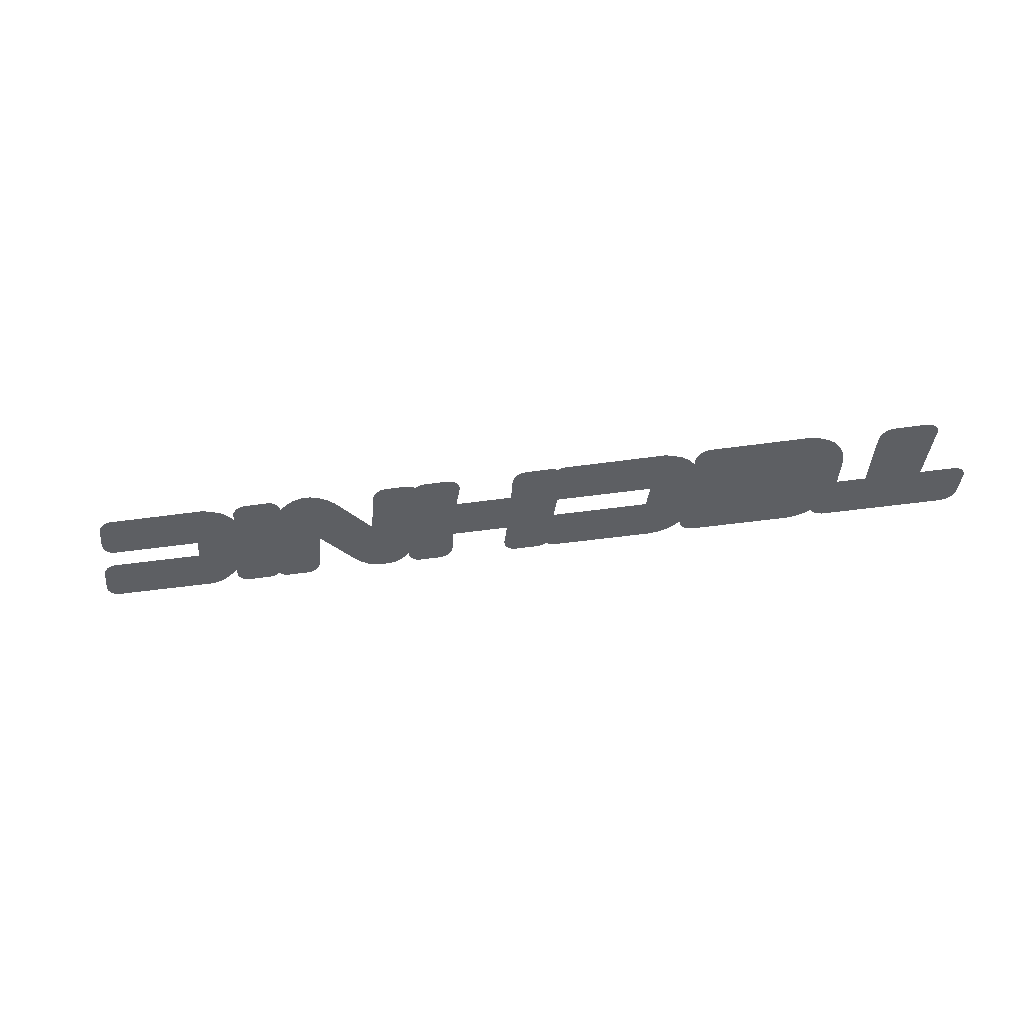
<metadata>
{"format":"obj","ext":"obj","renderer":"f3d","projection":"perspective","resolution":1024,"background":"white","views":[{"elev":-39.8,"azim":-169.6,"up":"+Y"}]}
</metadata>
<code>
v -1.72 0 0.1
v -1.77 0 0.105
v -1.771 0 0.0859
v -1.764 0 0.06965
v -1.695 0 0.19
v -1.745 0 0.19
v -1.77 0 0.105
v -1.72 0 0.1
v -1.72 0 0.1
v -1.764 0 0.06965
v -1.751 0 0.0588
v -1.732 0 0.055
v -1.695 0 0.19
v -1.722 0 0.2253
v -1.736 0 0.2092
v -1.745 0 0.19
v -1.72 0 0.1
v -1.732 0 0.055
v -1.605 0 0.055
v -1.545 0 0.1
v -1.695 0 0.19
v -1.683 0 0.24
v -1.703 0 0.2362
v -1.722 0 0.2253
v -1.683 0 0.24
v -1.695 0 0.19
v -1.225 0 0.19
v -1.225 0 0.19
v -1.2 0 0.235
v -1.22 0 0.24
v -1.683 0 0.24
v -1.62 0 -0.165
v -1.67 0 -0.165
v -1.671 0 -0.1842
v -1.664 0 -0.2004
v -1.62 0 -0.165
v -1.545 0 0.1
v -1.605 0 0.055
v -1.67 0 -0.165
v -1.62 0 -0.165
v -1.664 0 -0.2004
v -1.651 0 -0.2112
v -1.633 0 -0.215
v -1.62 0 -0.165
v -1.633 0 -0.215
v -1.512 0 -0.215
v -1.5 0 -0.165
v -1.5 0 -0.165
v -1.512 0 -0.215
v -1.492 0 -0.2112
v -1.474 0 -0.2004
v -1.5 0 -0.165
v -1.45 0 -0.165
v -1.395 0 0.055
v -1.43 0 0.1
v -1.5 0 -0.165
v -1.474 0 -0.2004
v -1.459 0 -0.1842
v -1.45 0 -0.165
v -1.252 0 0.1
v -1.43 0 0.1
v -1.395 0 0.055
v -1.285 0 0.055
v -1.273 0 -0.09945
v -1.27 0 -0.065
v -1.315 0 -0.105
v -1.307 0 -0.1396
v -1.27 0 -0.065
v -1.285 0 0.055
v -1.315 0 -0.07
v -1.315 0 -0.105
v -1.261 0 -0.1336
v -1.273 0 -0.09945
v -1.307 0 -0.1396
v -1.289 0 -0.1747
v -1.261 0 -0.1336
v -1.289 0 -0.1747
v -1.262 0 -0.1971
v -1.233 0 -0.1582
v -1.252 0 0.1
v -1.285 0 0.055
v -1.27 0 -0.065
v -1.22 0 0.1
v -1.233 0 -0.1582
v -1.262 0 -0.1971
v -1.229 0 -0.2117
v -1.205 0 -0.17
v -1.225 0 0.19
v -1.252 0 0.1
v -1.22 0 0.1
v -1.199 0 0.1344
v -1.205 0 -0.17
v -1.229 0 -0.2117
v -1.2 0 -0.22
v -0.8175 0 -0.22
v -1.225 0 0.19
v -1.175 0 0.21
v -1.185 0 0.225
v -1.2 0 0.235
v -1.225 0 0.19
v -1.199 0 0.1344
v -1.171 0 0.1636
v -1.175 0 0.21
v -0.805 0 -0.17
v -1.205 0 -0.17
v -0.8175 0 -0.22
v -1.18 0 -0.08
v -0.779 0 -0.08
v -0.763 0 -0.03
v -1.168 0 -0.03
v -1.175 0 0.21
v -1.171 0 0.1636
v -1.136 0 0.1832
v -1.145 0 0.2245
v -1.115 0 0.2338
v -1.145 0 0.2245
v -1.136 0 0.1832
v -1.142 0 0.05
v -0.742 0 0.05
v -0.7265 0 0.1
v -1.13 0 0.1
v -1.136 0 0.1832
v -1.1 0 0.19
v -1.08 0 0.24
v -1.115 0 0.2338
v -1.08 0 0.24
v -1.1 0 0.19
v -0.7 0 0.19
v -0.7 0 0.24
v -0.805 0 -0.17
v -0.8175 0 -0.22
v -0.7974 0 -0.2162
v -0.7785 0 -0.2054
v -0.805 0 -0.17
v -0.755 0 -0.17
v -0.7517 0 -0.1446
v -0.779 0 -0.08
v -0.805 0 -0.17
v -0.7785 0 -0.2054
v -0.7636 0 -0.1892
v -0.755 0 -0.17
v -0.763 0 -0.03
v -0.779 0 -0.08
v -0.715 0 -0.07
v -0.665 0 0.1
v -0.7177 0 -0.1045
v -0.715 0 -0.07
v -0.779 0 -0.08
v -0.7517 0 -0.1446
v -0.742 0 0.05
v -0.763 0 -0.03
v -0.665 0 0.1
v -0.7265 0 0.1
v -0.7063 0 -0.1336
v -0.7177 0 -0.1045
v -0.7517 0 -0.1446
v -0.7337 0 -0.1747
v -0.7063 0 -0.1336
v -0.7337 0 -0.1747
v -0.7066 0 -0.1971
v -0.6825 0 -0.1582
v -0.7 0 0.19
v -0.7265 0 0.1
v -0.665 0 0.1
v -0.6436 0 0.1344
v -0.6825 0 -0.1582
v -0.7066 0 -0.1971
v -0.6744 0 -0.2117
v -0.65 0 -0.17
v -0.7 0 0.19
v -0.665 0 0.225
v -0.68 0 0.235
v -0.7 0 0.24
v -0.655 0 0.205
v -0.665 0 0.225
v -0.7 0 0.19
v -0.655 0 0.185
v -0.655 0 0.185
v -0.7 0 0.19
v -0.6436 0 0.1344
v -0.6109 0 0.1636
v -0.65 0 -0.17
v -0.6744 0 -0.2117
v -0.645 0 -0.22
v -0.2575 0 -0.22
v -0.625 0 0.21
v -0.655 0 0.185
v -0.6109 0 0.1636
v -0.5764 0 0.1832
v -0.245 0 -0.17
v -0.65 0 -0.17
v -0.2575 0 -0.22
v -0.565 0 -0.035
v -0.63 0 -0.08
v -0.2175 0 -0.08
v -0.195 0 -0.035
v -0.575 0 0.1
v -0.63 0 -0.08
v -0.565 0 -0.035
v -0.535 0 0.055
v -0.5948 0 0.2245
v -0.625 0 0.21
v -0.5764 0 0.1832
v -0.5647 0 0.2338
v -0.5764 0 0.1832
v -0.54 0 0.19
v -0.53 0 0.24
v -0.5647 0 0.2338
v -0.575 0 0.1
v -0.535 0 0.055
v -0.165 0 0.055
v -0.165 0 0.1
v -0.53 0 0.24
v -0.54 0 0.19
v -0.14 0 0.19
v -0.1375 0 0.24
v -0.245 0 -0.17
v -0.2575 0 -0.22
v -0.2374 0 -0.2162
v -0.2248 0 -0.2089
v -0.2175 0 -0.08
v -0.245 0 -0.17
v -0.185 0 -0.17
v -0.195 0 -0.035
v -0.185 0 -0.17
v -0.245 0 -0.17
v -0.2248 0 -0.2089
v -0.2157 0 -0.2162
v -0.1975 0 -0.22
v -0.185 0 -0.17
v -0.2248 0 -0.2089
v -0.185 0 -0.17
v -0.1975 0 -0.22
v -0.1025 0 -0.22
v -0.09 0 -0.17
v -0.185 0 -0.17
v -0.08 0 0.19
v -0.165 0 0.055
v -0.195 0 -0.035
v -0.08 0 0.19
v -0.165 0 0.1
v -0.165 0 0.055
v -0.14 0 0.19
v -0.165 0 0.1
v -0.08 0 0.19
v -0.1058 0 0.2253
v -0.1193 0 0.2362
v -0.1375 0 0.24
v -0.14 0 0.19
v -0.1058 0 0.2253
v -0.0876 0 0.2362
v -0.1058 0 0.2253
v -0.08 0 0.19
v -0.0675 0 0.24
v -0.09 0 -0.17
v -0.1025 0 -0.22
v -0.0824 0 -0.2162
v -0.0635 0 -0.2054
v -0.05 0 -0.03
v -0.09 0 -0.17
v -0.04 0 -0.17
v -0.0175 0 -0.08
v -0.09 0 -0.17
v -0.0635 0 -0.2054
v -0.0486 0 -0.1892
v -0.04 0 -0.17
v -0.0675 0 0.24
v -0.08 0 0.19
v 0.01 0 0.19
v 0.0225 0 0.24
v -0.05 0 -0.03
v -0.0175 0 -0.08
v 0.2025 0 -0.08
v 0.26 0 -0.03
v 0.0325 0 0.1
v 0.06 0 0.19
v 0.01 0 0.19
v -0.025 0 0.05
v 0.0325 0 0.1
v -0.025 0 0.05
v 0.285 0 0.05
v 0.2525 0 0.1
v 0.0407 0 0.2362
v 0.0225 0 0.24
v 0.01 0 0.19
v 0.0542 0 0.2253
v 0.061 0 0.2092
v 0.0542 0 0.2253
v 0.01 0 0.19
v 0.06 0 0.19
v 0.22 0 -0.17
v 0.17 0 -0.17
v 0.169 0 -0.1892
v 0.1758 0 -0.2054
v 0.2025 0 -0.08
v 0.17 0 -0.17
v 0.22 0 -0.17
v 0.26 0 -0.03
v 0.22 0 -0.17
v 0.1758 0 -0.2054
v 0.1893 0 -0.2162
v 0.2075 0 -0.22
v 0.22 0 -0.17
v 0.2075 0 -0.22
v 0.3025 0 -0.22
v 0.315 0 -0.17
v 0.275 0 0.19
v 0.2525 0 0.1
v 0.285 0 0.05
v 0.325 0 0.19
v 0.2836 0 0.2092
v 0.275 0 0.19
v 0.325 0 0.19
v 0.2985 0 0.2253
v 0.3174 0 0.2362
v 0.2985 0 0.2253
v 0.325 0 0.19
v 0.3375 0 0.24
v 0.315 0 -0.17
v 0.3025 0 -0.22
v 0.3226 0 -0.2162
v 0.3415 0 -0.2054
v 0.415 0 0.19
v 0.315 0 -0.17
v 0.38 0 -0.17
v 0.455 0 0.1
v 0.38 0 -0.17
v 0.315 0 -0.17
v 0.3415 0 -0.2054
v 0.3375 0 0.24
v 0.325 0 0.19
v 0.415 0 0.19
v 0.4225 0 0.24
v 0.38 0 -0.17
v 0.3415 0 -0.2054
v 0.3543 0 -0.2162
v 0.3725 0 -0.22
v 0.38 0 -0.17
v 0.3725 0 -0.22
v 0.4575 0 -0.22
v 0.475 0 -0.17
v 0.415 0 0.19
v 0.455 0 0.1
v 0.4664 0 0.1295
v 0.4407 0 0.2362
v 0.4225 0 0.24
v 0.415 0 0.19
v 0.4542 0 0.2253
v 0.461 0 0.2092
v 0.4542 0 0.2253
v 0.415 0 0.19
v 0.46 0 0.19
v 0.415 0 0.19
v 0.4664 0 0.1295
v 0.4907 0 0.1636
v 0.46 0 0.19
v 0.475 0 -0.17
v 0.4575 0 -0.22
v 0.4776 0 -0.2162
v 0.4965 0 -0.2054
v 0.4907 0 0.1636
v 0.5153 0 0.1806
v 0.4894 0 0.2163
v 0.46 0 0.19
v 0.475 0 -0.17
v 0.4965 0 -0.2054
v 0.5114 0 -0.1892
v 0.52 0 -0.17
v 0.55 0 0.1
v 0.475 0 -0.17
v 0.52 0 -0.17
v 0.565 0 -0.0025
v 0.5367 0 0.1923
v 0.5212 0 0.2343
v 0.4894 0 0.2163
v 0.5153 0 0.1806
v 0.557 0 0.1962
v 0.555 0 0.24
v 0.5212 0 0.2343
v 0.5367 0 0.1923
v 0.675 0 -0.17
v 0.7187 0 -0.1537
v 0.55 0 0.1
v 0.565 0 -0.0025
v 0.5867 0 0.1974
v 0.595 0 0.24
v 0.555 0 0.24
v 0.557 0 0.1962
v 0.6142 0 0.1906
v 0.6284 0 0.2339
v 0.595 0 0.24
v 0.5867 0 0.1974
v 0.6142 0 0.1906
v 0.638 0 0.1736
v 0.659 0 0.2132
v 0.6284 0 0.2339
v 0.638 0 0.1736
v 0.805 0 -0.08
v 0.6816 0 0.19
v 0.659 0 0.2132
v 0.7187 0 -0.1537
v 0.675 0 -0.17
v 0.6977 0 -0.1932
v 0.7425 0 -0.1731
v 0.6816 0 0.19
v 0.805 0 -0.08
v 0.79 0 0.0325
v 0.7425 0 -0.1731
v 0.6977 0 -0.1932
v 0.7282 0 -0.2139
v 0.7633 0 -0.2253
v 0.77 0 -0.18
v 0.7425 0 -0.1731
v 0.7633 0 -0.2253
v 0.8001 0 -0.2251
v 0.7997 0 -0.1787
v 0.77 0 -0.18
v 0.8001 0 -0.2251
v 0.8355 0 -0.2143
v 0.885 0 0.19
v 0.835 0 0.19
v 0.79 0 0.0325
v 0.805 0 -0.08
v 0.8199 0 -0.1749
v 0.7997 0 -0.1787
v 0.8355 0 -0.2143
v 0.8672 0 -0.1963
v 0.8414 0 -0.1631
v 0.8199 0 -0.1749
v 0.8672 0 -0.1963
v 0.8436 0 0.2092
v 0.835 0 0.19
v 0.885 0 0.19
v 0.8585 0 0.2253
v 0.8659 0 -0.1436
v 0.8414 0 -0.1631
v 0.8672 0 -0.1963
v 0.8774 0 0.2362
v 0.8585 0 0.2253
v 0.885 0 0.19
v 0.8975 0 0.24
v 0.9 0 -0.17
v 0.8886 0 -0.1144
v 0.8659 0 -0.1436
v 0.8672 0 -0.1963
v 0.8975 0 0.24
v 0.885 0 0.19
v 0.9775 0 0.19
v 0.9825 0 0.24
v 0.905 0 -0.08
v 0.8886 0 -0.1144
v 0.9 0 -0.17
v 0.945 0 -0.17
v 0.945 0 -0.17
v 0.9 0 -0.17
v 0.899 0 -0.1892
v 0.9058 0 -0.2054
v 0.9775 0 0.19
v 0.905 0 -0.08
v 0.945 0 -0.17
v 1.05 0 0.19
v 0.945 0 -0.17
v 0.9058 0 -0.2054
v 0.9193 0 -0.2162
v 0.9375 0 -0.22
v 0.945 0 -0.17
v 0.9375 0 -0.22
v 1.032 0 -0.22
v 1.045 0 -0.17
v 1.014 0 0.2253
v 0.9775 0 0.19
v 1.017 0 0.2184
v 1.001 0 0.2362
v 0.9825 0 0.24
v 0.9775 0 0.19
v 1.014 0 0.2253
v 1.017 0 0.2184
v 0.9775 0 0.19
v 1.05 0 0.19
v 1.024 0 0.2253
v 1.017 0 0.2184
v 1.05 0 0.19
v 1.042 0 0.2362
v 1.024 0 0.2253
v 1.05 0 0.19
v 1.062 0 0.24
v 1.045 0 -0.17
v 1.032 0 -0.22
v 1.053 0 -0.2162
v 1.071 0 -0.2054
v 1.097 0 -0.1425
v 1.045 0 -0.17
v 1.095 0 -0.17
v 1.13 0 -0.08
v 1.045 0 -0.17
v 1.097 0 -0.1425
v 1.132 0 -0.1144
v 1.045 0 -0.17
v 1.071 0 -0.2054
v 1.086 0 -0.1892
v 1.095 0 -0.17
v 1.145 0 0.19
v 1.045 0 -0.17
v 1.13 0 -0.08
v 1.185 0 0.1
v 1.062 0 0.24
v 1.05 0 0.19
v 1.145 0 0.19
v 1.153 0 0.24
v 1.097 0 -0.1425
v 1.113 0 -0.1675
v 1.144 0 -0.1436
v 1.132 0 -0.1144
v 1.144 0 -0.1436
v 1.113 0 -0.1675
v 1.133 0 -0.19
v 1.167 0 -0.1631
v 1.167 0 -0.1631
v 1.133 0 -0.19
v 1.157 0 -0.2025
v 1.183 0 -0.2125
v 1.145 0 0.19
v 1.185 0 0.1
v 1.206 0 0.1344
v 1.188 0 0.1725
v 1.191 0 0.2092
v 1.184 0 0.2253
v 1.145 0 0.19
v 1.19 0 0.19
v 1.171 0 0.2362
v 1.153 0 0.24
v 1.145 0 0.19
v 1.184 0 0.2253
v 1.19 0 0.19
v 1.145 0 0.19
v 1.188 0 0.1725
v 1.2 0 -0.17
v 1.167 0 -0.1631
v 1.183 0 -0.2125
v 1.208 0 -0.22
v 1.188 0 0.1725
v 1.206 0 0.1344
v 1.239 0 0.165
v 1.202 0 0.185
v 1.2 0 -0.17
v 1.208 0 -0.22
v 1.593 0 -0.22
v 1.605 0 -0.17
v 1.239 0 0.165
v 1.274 0 0.183
v 1.237 0 0.2113
v 1.202 0 0.185
v 1.28 0 0.1
v 1.225 0 -0.08
v 1.288 0 -0.03
v 1.31 0 0.05
v 1.288 0 -0.03
v 1.225 0 -0.08
v 1.63 0 -0.08
v 1.643 0 -0.03
v 1.274 0 0.183
v 1.269 0 0.2293
v 1.237 0 0.2113
v 1.304 0 0.19
v 1.312 0 0.24
v 1.269 0 0.2293
v 1.274 0 0.183
v 1.28 0 0.1
v 1.31 0 0.05
v 1.673 0 0.05
v 1.685 0 0.1
v 1.71 0 0.19
v 1.722 0 0.24
v 1.312 0 0.24
v 1.304 0 0.19
v 1.605 0 -0.17
v 1.593 0 -0.22
v 1.613 0 -0.2162
v 1.631 0 -0.2054
v 1.605 0 -0.17
v 1.655 0 -0.17
v 1.68 0 -0.08
v 1.63 0 -0.08
v 1.605 0 -0.17
v 1.631 0 -0.2054
v 1.646 0 -0.1892
v 1.655 0 -0.17
v 1.681 0 -0.06085
v 1.674 0 -0.04465
v 1.63 0 -0.08
v 1.68 0 -0.08
v 1.661 0 -0.0338
v 1.643 0 -0.03
v 1.63 0 -0.08
v 1.674 0 -0.04465
v 1.685 0 0.1
v 1.673 0 0.05
v 1.693 0 0.0538
v 1.712 0 0.06465
v 1.685 0 0.1
v 1.712 0 0.06465
v 1.726 0 0.08085
v 1.735 0 0.1
v 1.71 0 0.19
v 1.685 0 0.1
v 1.735 0 0.1
v 1.76 0 0.19
v 1.741 0 0.2362
v 1.722 0 0.24
v 1.71 0 0.19
v 1.754 0 0.2253
v 1.761 0 0.2092
v 1.754 0 0.2253
v 1.71 0 0.19
v 1.76 0 0.19
v -1.695 0 0.19
v -1.72 0 0.1
v -1.545 0 0.1
v -1.225 0 0.19
v -1.545 0 0.1
v -1.62 0 -0.165
v -1.5 0 -0.165
v -1.43 0 0.1
v -1.225 0 0.19
v -1.545 0 0.1
v -1.43 0 0.1
v -1.225 0 0.19
v -1.43 0 0.1
v -1.252 0 0.1
v -1.18 0 -0.08
v -1.27 0 -0.065
v -1.273 0 -0.09945
v -1.261 0 -0.1336
v -1.27 0 -0.065
v -1.18 0 -0.08
v -1.168 0 -0.03
v -1.22 0 0.1
v -1.18 0 -0.08
v -1.261 0 -0.1336
v -1.233 0 -0.1582
v -1.205 0 -0.17
v -1.22 0 0.1
v -1.168 0 -0.03
v -1.142 0 0.05
v -1.13 0 0.1
v -1.13 0 0.1
v -1.171 0 0.1636
v -1.199 0 0.1344
v -1.22 0 0.1
v -1.205 0 -0.17
v -0.805 0 -0.17
v -0.779 0 -0.08
v -1.18 0 -0.08
v -1.13 0 0.1
v -1.1 0 0.19
v -1.136 0 0.1832
v -1.171 0 0.1636
v -0.742 0 0.05
v -1.142 0 0.05
v -1.168 0 -0.03
v -0.763 0 -0.03
v -0.7265 0 0.1
v -0.7 0 0.19
v -1.1 0 0.19
v -1.13 0 0.1
v -0.63 0 -0.08
v -0.715 0 -0.07
v -0.7177 0 -0.1045
v -0.7063 0 -0.1336
v -0.715 0 -0.07
v -0.63 0 -0.08
v -0.575 0 0.1
v -0.665 0 0.1
v -0.63 0 -0.08
v -0.7063 0 -0.1336
v -0.6825 0 -0.1582
v -0.65 0 -0.17
v -0.575 0 0.1
v -0.6109 0 0.1636
v -0.6436 0 0.1344
v -0.665 0 0.1
v -0.65 0 -0.17
v -0.245 0 -0.17
v -0.2175 0 -0.08
v -0.63 0 -0.08
v -0.575 0 0.1
v -0.54 0 0.19
v -0.5764 0 0.1832
v -0.6109 0 0.1636
v -0.165 0 0.1
v -0.14 0 0.19
v -0.54 0 0.19
v -0.575 0 0.1
v -0.185 0 -0.17
v -0.05 0 -0.03
v -0.025 0 0.05
v -0.08 0 0.19
v -0.05 0 -0.03
v -0.185 0 -0.17
v -0.09 0 -0.17
v 0.01 0 0.19
v -0.08 0 0.19
v -0.025 0 0.05
v 0.285 0 0.05
v -0.025 0 0.05
v -0.05 0 -0.03
v 0.26 0 -0.03
v 0.26 0 -0.03
v 0.22 0 -0.17
v 0.315 0 -0.17
v 0.415 0 0.19
v 0.415 0 0.19
v 0.285 0 0.05
v 0.26 0 -0.03
v 0.415 0 0.19
v 0.325 0 0.19
v 0.285 0 0.05
v 0.455 0 0.1
v 0.38 0 -0.17
v 0.475 0 -0.17
v 0.55 0 0.1
v 0.4664 0 0.1295
v 0.455 0 0.1
v 0.55 0 0.1
v 0.4907 0 0.1636
v 0.5153 0 0.1806
v 0.4907 0 0.1636
v 0.55 0 0.1
v 0.5367 0 0.1923
v 0.557 0 0.1962
v 0.5367 0 0.1923
v 0.55 0 0.1
v 0.5867 0 0.1974
v 0.638 0 0.1736
v 0.6142 0 0.1906
v 0.55 0 0.1
v 0.805 0 -0.08
v 0.55 0 0.1
v 0.7187 0 -0.1537
v 0.805 0 -0.08
v 0.5867 0 0.1974
v 0.55 0 0.1
v 0.6142 0 0.1906
v 0.7425 0 -0.1731
v 0.77 0 -0.18
v 0.805 0 -0.08
v 0.7187 0 -0.1537
v 0.7997 0 -0.1787
v 0.8199 0 -0.1749
v 0.805 0 -0.08
v 0.77 0 -0.18
v 0.8886 0 -0.1144
v 0.905 0 -0.08
v 0.805 0 -0.08
v 0.8659 0 -0.1436
v 0.8414 0 -0.1631
v 0.8659 0 -0.1436
v 0.805 0 -0.08
v 0.8199 0 -0.1749
v 0.905 0 -0.08
v 0.9775 0 0.19
v 0.885 0 0.19
v 0.805 0 -0.08
v 1.05 0 0.19
v 0.945 0 -0.17
v 1.045 0 -0.17
v 1.145 0 0.19
v 1.225 0 -0.08
v 1.13 0 -0.08
v 1.132 0 -0.1144
v 1.144 0 -0.1436
v 1.225 0 -0.08
v 1.144 0 -0.1436
v 1.167 0 -0.1631
v 1.2 0 -0.17
v 1.13 0 -0.08
v 1.225 0 -0.08
v 1.28 0 0.1
v 1.185 0 0.1
v 1.605 0 -0.17
v 1.63 0 -0.08
v 1.225 0 -0.08
v 1.2 0 -0.17
v 1.304 0 0.19
v 1.274 0 0.183
v 1.239 0 0.165
v 1.28 0 0.1
v 1.185 0 0.1
v 1.28 0 0.1
v 1.239 0 0.165
v 1.206 0 0.1344
v 1.685 0 0.1
v 1.71 0 0.19
v 1.304 0 0.19
v 1.28 0 0.1
g mesh18994
f 1 2 3
f 3 4 1
f 5 6 7
f 7 8 5
f 9 10 11
f 11 12 9
f 13 14 15
f 15 16 13
f 17 18 19
f 19 20 17
f 21 22 23
f 23 24 21
f 25 26 27
f 28 29 30
f 30 31 28
f 32 33 34
f 34 35 32
f 36 37 38
f 38 39 36
f 40 41 42
f 42 43 40
f 44 45 46
f 46 47 44
f 48 49 50
f 50 51 48
f 52 53 54
f 54 55 52
f 56 57 58
f 58 59 56
f 60 61 62
f 62 63 60
f 64 65 66
f 66 67 64
f 68 69 70
f 70 71 68
f 72 73 74
f 74 75 72
f 76 77 78
f 78 79 76
f 80 81 82
f 82 83 80
f 84 85 86
f 86 87 84
f 88 89 90
f 90 91 88
f 92 93 94
f 94 95 92
f 96 97 98
f 98 99 96
f 100 101 102
f 102 103 100
f 104 105 106
f 107 108 109
f 109 110 107
f 111 112 113
f 113 114 111
f 115 116 117
f 118 119 120
f 120 121 118
f 122 123 124
f 124 125 122
f 126 127 128
f 128 129 126
f 130 131 132
f 132 133 130
f 134 135 136
f 136 137 134
f 138 139 140
f 140 141 138
f 142 143 144
f 144 145 142
f 146 147 148
f 148 149 146
f 150 151 152
f 152 153 150
f 154 155 156
f 156 157 154
f 158 159 160
f 160 161 158
f 162 163 164
f 164 165 162
f 166 167 168
f 168 169 166
f 170 171 172
f 172 173 170
f 174 175 176
f 176 177 174
f 178 179 180
f 180 181 178
f 182 183 184
f 184 185 182
f 186 187 188
f 188 189 186
f 190 191 192
f 193 194 195
f 195 196 193
f 197 198 199
f 199 200 197
f 201 202 203
f 203 204 201
f 205 206 207
f 207 208 205
f 209 210 211
f 211 212 209
f 213 214 215
f 215 216 213
f 217 218 219
f 219 220 217
f 221 222 223
f 223 224 221
f 225 226 227
f 228 229 230
f 230 231 228
f 232 233 234
f 234 235 232
f 236 237 238
f 238 239 236
f 240 241 242
f 243 244 245
f 245 246 243
f 247 248 249
f 249 250 247
f 251 252 253
f 253 254 251
f 255 256 257
f 257 258 255
f 259 260 261
f 261 262 259
f 263 264 265
f 265 266 263
f 267 268 269
f 269 270 267
f 271 272 273
f 273 274 271
f 275 276 277
f 277 278 275
f 279 280 281
f 281 282 279
f 283 284 285
f 285 286 283
f 287 288 289
f 289 290 287
f 291 292 293
f 293 294 291
f 295 296 297
f 297 298 295
f 299 300 301
f 301 302 299
f 303 304 305
f 305 306 303
f 307 308 309
f 309 310 307
f 311 312 313
f 313 314 311
f 315 316 317
f 317 318 315
f 319 320 321
f 321 322 319
f 323 324 325
f 325 326 323
f 327 328 329
f 330 331 332
f 332 333 330
f 334 335 336
f 336 337 334
f 338 339 340
f 340 341 338
f 342 343 344
f 345 346 347
f 347 348 345
f 349 350 351
f 351 352 349
f 353 354 355
f 355 356 353
f 357 358 359
f 359 360 357
f 361 362 363
f 363 364 361
f 365 366 367
f 367 368 365
f 369 370 371
f 371 372 369
f 373 374 375
f 375 376 373
f 377 378 379
f 379 380 377
f 381 382 383
f 383 384 381
f 385 386 387
f 387 388 385
f 389 390 391
f 391 392 389
f 393 394 395
f 395 396 393
f 397 398 399
f 399 400 397
f 401 402 403
f 403 404 401
f 405 406 407
f 408 409 410
f 410 411 408
f 412 413 414
f 414 415 412
f 416 417 418
f 418 419 416
f 420 421 422
f 422 423 420
f 424 425 426
f 426 427 424
f 428 429 430
f 431 432 433
f 433 434 431
f 435 436 437
f 438 439 440
f 440 441 438
f 442 443 444
f 444 445 442
f 446 447 448
f 448 449 446
f 450 451 452
f 452 453 450
f 454 455 456
f 456 457 454
f 458 459 460
f 460 461 458
f 462 463 464
f 464 465 462
f 466 467 468
f 468 469 466
f 470 471 472
f 473 474 475
f 475 476 473
f 477 478 479
f 480 481 482
f 483 484 485
f 485 486 483
f 487 488 489
f 489 490 487
f 491 492 493
f 494 495 496
f 496 497 494
f 498 499 500
f 500 501 498
f 502 503 504
f 504 505 502
f 506 507 508
f 508 509 506
f 510 511 512
f 512 513 510
f 514 515 516
f 516 517 514
f 518 519 520
f 520 521 518
f 522 523 524
f 524 525 522
f 526 527 528
f 528 529 526
f 530 531 532
f 532 533 530
f 534 535 536
f 537 538 539
f 539 540 537
f 541 542 543
f 543 544 541
f 545 546 547
f 547 548 545
f 549 550 551
f 551 552 549
f 553 554 555
f 555 556 553
f 557 558 559
f 559 560 557
f 561 562 563
f 564 565 566
f 566 567 564
f 568 569 570
f 570 571 568
f 572 573 574
f 574 575 572
f 576 577 578
f 578 579 576
f 580 581 582
f 582 583 580
f 584 585 586
f 586 587 584
f 588 589 590
f 590 591 588
f 592 593 594
f 594 595 592
f 596 597 598
f 598 599 596
f 600 601 602
f 602 603 600
f 604 605 606
f 606 607 604
f 608 609 610
f 610 611 608
f 612 613 614
f 614 615 612
g mesh18995
f 616 617 618
f 618 619 616
f 620 621 622
f 622 623 620
f 624 625 626
f 627 628 629
f 630 631 632
f 632 633 630
f 634 635 636
f 636 637 634
f 638 639 640
f 640 641 638
f 642 643 644
f 644 645 642
f 646 647 648
f 648 649 646
f 650 651 652
f 652 653 650
f 654 655 656
f 656 657 654
f 658 659 660
f 660 661 658
f 662 663 664
f 664 665 662
f 666 667 668
f 668 669 666
f 670 671 672
f 672 673 670
f 674 675 676
f 676 677 674
f 678 679 680
f 680 681 678
f 682 683 684
f 684 685 682
f 686 687 688
f 688 689 686
f 690 691 692
f 692 693 690
f 694 695 696
f 696 697 694
f 698 699 700
f 701 702 703
f 704 705 706
f 706 707 704
f 708 709 710
f 710 711 708
f 712 713 714
f 715 716 717
f 718 719 720
f 720 721 718
f 722 723 724
f 724 725 722
f 726 727 728
f 728 729 726
f 730 731 732
f 732 733 730
f 734 735 736
f 736 737 734
f 738 739 740
f 741 742 743
f 744 745 746
f 746 747 744
f 748 749 750
f 750 751 748
f 752 753 754
f 754 755 752
f 756 757 758
f 758 759 756
f 760 761 762
f 762 763 760
f 764 765 766
f 766 767 764
f 768 769 770
f 770 771 768
f 772 773 774
f 774 775 772
f 776 777 778
f 778 779 776
f 780 781 782
f 782 783 780
f 784 785 786
f 786 787 784
f 788 789 790
f 790 791 788
f 792 793 794
f 794 795 792

</code>
